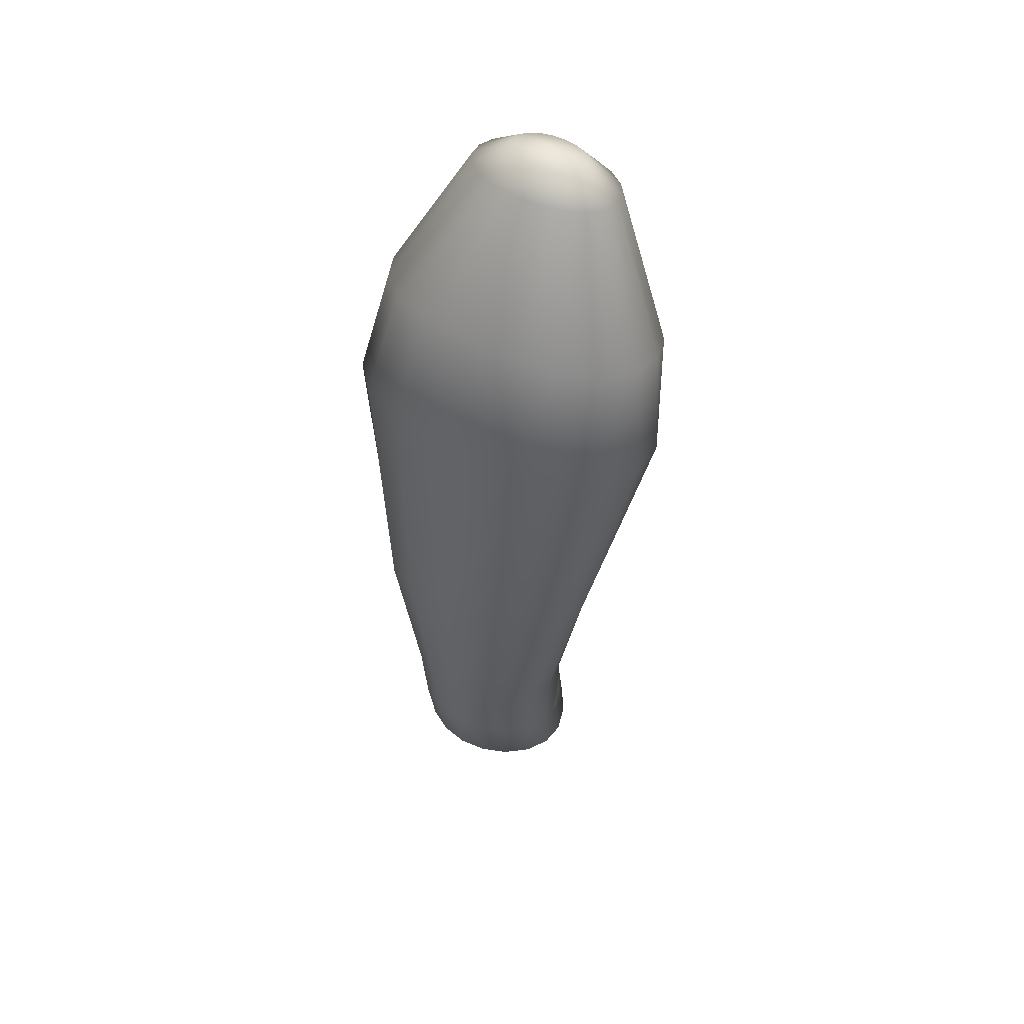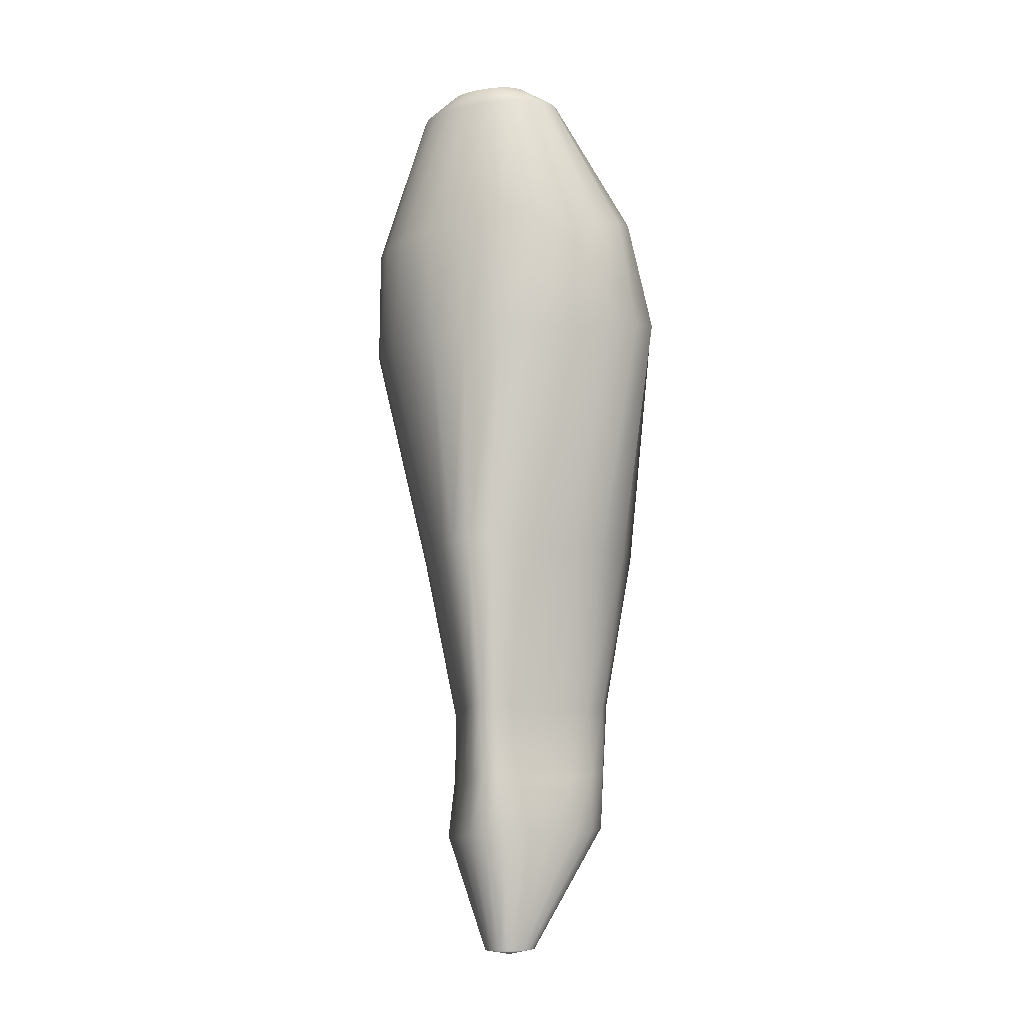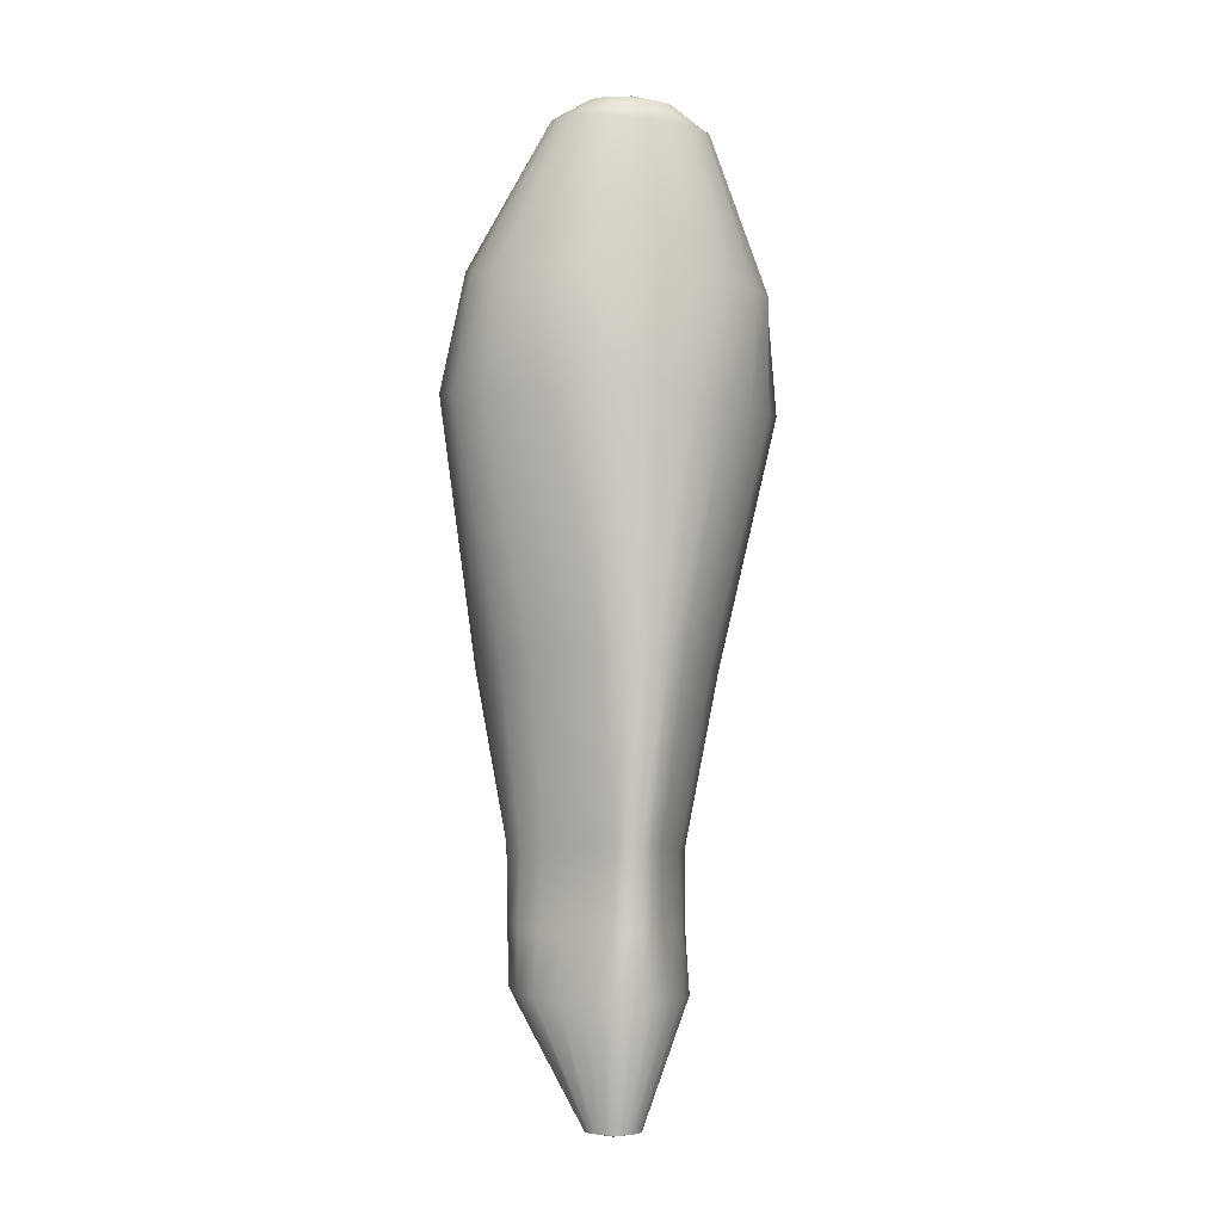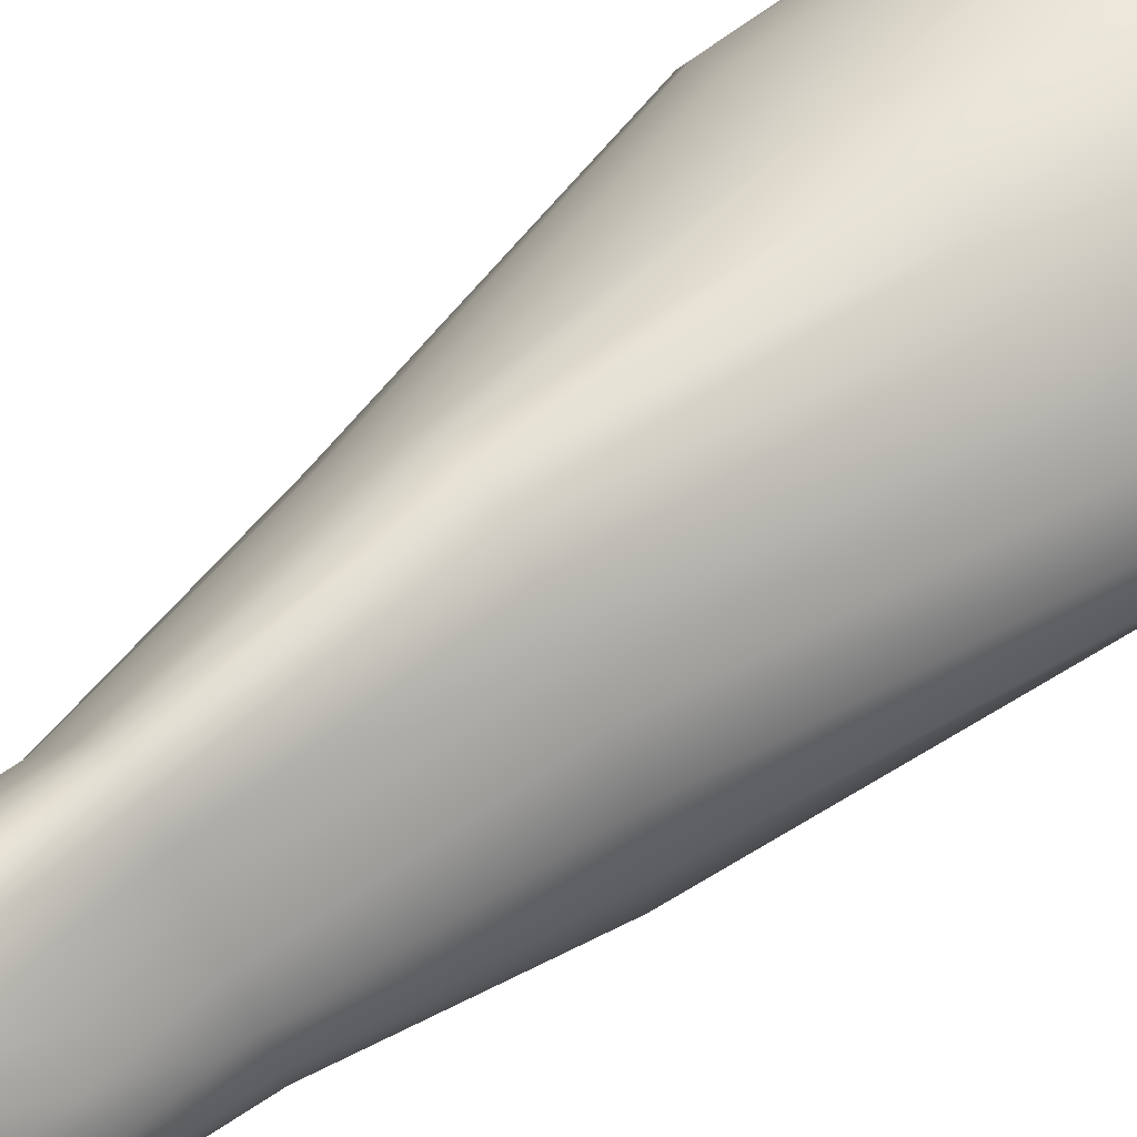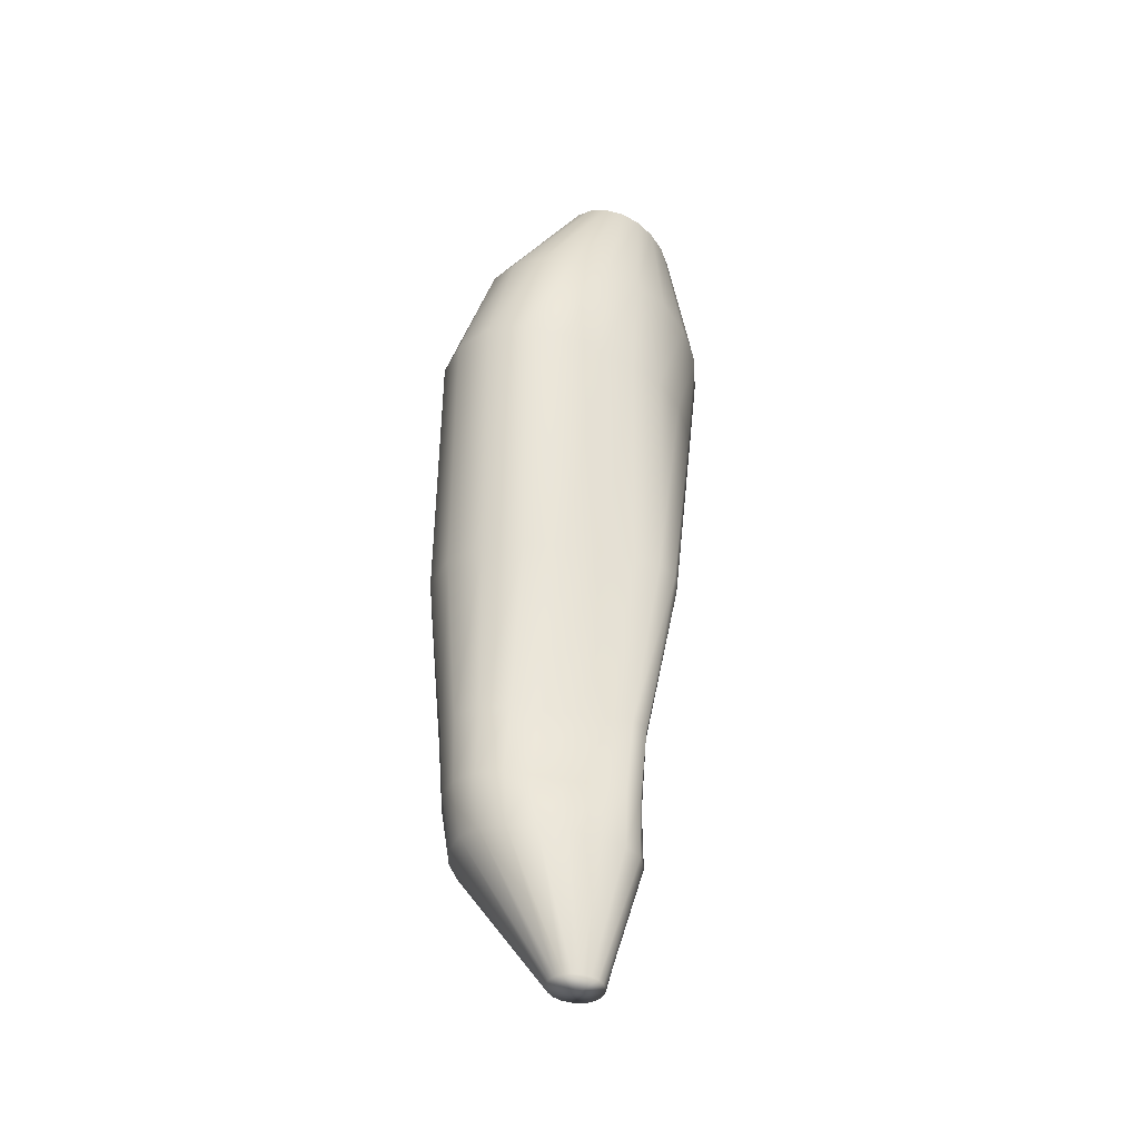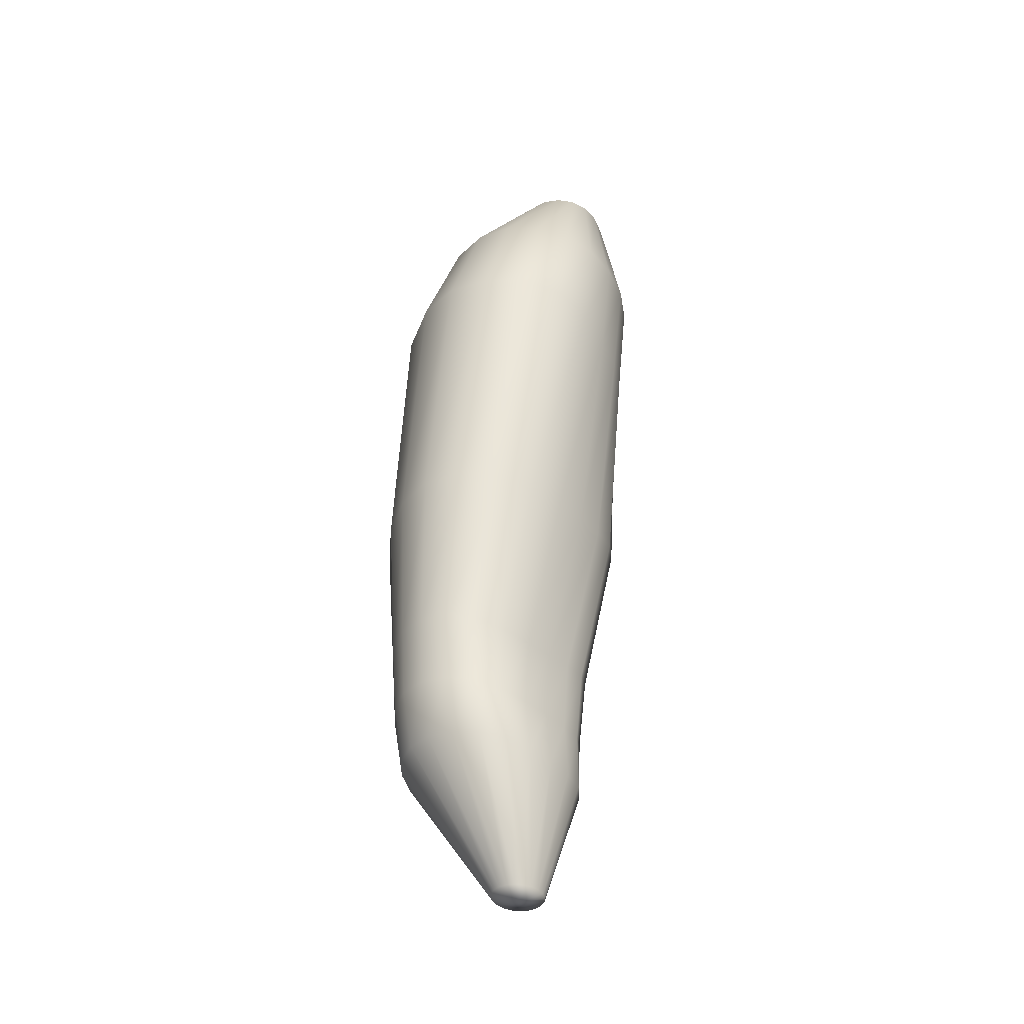
<metadata>
{"format":"obj","ext":"obj","renderer":"f3d","projection":"perspective","resolution":1024,"background":"white","views":[{"elev":51.8,"azim":33.2,"up":"+Z"},{"elev":-12.0,"azim":-155.5,"up":"+Z"},{"elev":-8.4,"azim":162.4,"up":"+Z"},{"elev":55.7,"azim":-129.6,"up":"+Y"},{"elev":-41.2,"azim":114.0,"up":"+Z"},{"elev":-39.5,"azim":78.3,"up":"+Z"}]}
</metadata>
<code>
g default
v 0.3081 -0.02424 -9.215
v 0.2615 0.06451 -9.221
v 0.1895 0.1349 -9.225
v 0.09943 0.1802 -9.228
v 0 0.1958 -9.229
v -0.09943 0.1802 -9.228
v -0.1895 0.1349 -9.225
v -0.2615 0.06451 -9.221
v -0.3081 -0.02424 -9.215
v -0.3241 -0.1226 -9.208
v -0.3077 -0.2211 -9.201
v -0.261 -0.3099 -9.195
v -0.1889 -0.3803 -9.189
v -0.09901 -0.4255 -9.186
v -0 -0.441 -9.185
v 0.09901 -0.4255 -9.186
v 0.1889 -0.3803 -9.189
v 0.261 -0.3099 -9.195
v 0.3077 -0.2211 -9.201
v 0.3241 -0.1226 -9.208
v 0.9185 -0.1575 -7.744
v 0.7238 0.137 -7.773
v 0.494 0.3952 -7.783
v 0.2509 0.5818 -7.783
v 0 0.6513 -7.782
v -0.2509 0.5818 -7.783
v -0.494 0.3952 -7.783
v -0.7238 0.137 -7.773
v -0.9185 -0.1575 -7.744
v -1.032 -0.4745 -7.699
v -1.023 -0.8013 -7.645
v -0.8848 -1.106 -7.593
v -0.64 -1.35 -7.551
v -0.3311 -1.505 -7.525
v -0 -1.558 -7.517
v 0.3311 -1.505 -7.525
v 0.64 -1.35 -7.551
v 0.8848 -1.106 -7.593
v 1.023 -0.8013 -7.645
v 1.032 -0.4745 -7.699
v 0.8533 -0.2012 -7.026
v 0.6461 0.1006 -7.044
v 0.4308 0.377 -7.043
v 0.2178 0.5891 -7.035
v 0 0.6722 -7.031
v -0.2178 0.5891 -7.035
v -0.4308 0.377 -7.043
v -0.6461 0.1006 -7.044
v -0.8533 -0.2012 -7.026
v -1.002 -0.5217 -6.981
v -1.029 -0.8606 -6.917
v -0.9125 -1.187 -6.849
v -0.672 -1.453 -6.798
v -0.3521 -1.621 -6.771
v -0 -1.677 -6.763
v 0.3521 -1.621 -6.771
v 0.672 -1.453 -6.798
v 0.9125 -1.187 -6.849
v 1.029 -0.8606 -6.917
v 1.002 -0.5217 -6.981
v 0.8014 -0.1462 -6.13
v 0.5888 0.16 -6.129
v 0.3866 0.4454 -6.111
v 0.1951 0.6745 -6.097
v 0 0.768 -6.091
v -0.1951 0.6745 -6.097
v -0.3866 0.4454 -6.111
v -0.5888 0.16 -6.129
v -0.8014 -0.1462 -6.13
v -0.9812 -0.4735 -6.098
v -1.054 -0.8297 -6.034
v -0.9678 -1.189 -5.963
v -0.7282 -1.489 -5.912
v -0.3874 -1.675 -5.89
v -0 -1.734 -5.885
v 0.3874 -1.675 -5.89
v 0.7282 -1.489 -5.912
v 0.9678 -1.189 -5.963
v 1.054 -0.8297 -6.034
v 0.9812 -0.4735 -6.098
v 1.064 0.231 -4.025
v 0.7851 0.5818 -4.004
v 0.5253 0.8761 -3.98
v 0.2709 1.101 -3.97
v 0 1.192 -3.969
v -0.2709 1.101 -3.97
v -0.5253 0.8761 -3.98
v -0.7851 0.5818 -4.004
v -1.064 0.231 -4.025
v -1.312 -0.191 -4.027
v -1.436 -0.6778 -4.01
v -1.356 -1.162 -3.985
v -1.047 -1.551 -3.962
v -0.5701 -1.778 -3.951
v -0 -1.846 -3.95
v 0.5701 -1.778 -3.951
v 1.047 -1.551 -3.962
v 1.356 -1.162 -3.985
v 1.436 -0.6778 -4.01
v 1.312 -0.191 -4.027
v 1.704 0.5037 -1.114
v 1.339 0.8304 -1.195
v 0.9469 1.099 -1.208
v 0.5122 1.281 -1.167
v 0 1.342 -1.142
v -0.5122 1.281 -1.167
v -0.9469 1.099 -1.208
v -1.339 0.8304 -1.195
v -1.704 0.5037 -1.114
v -1.961 0.0903 -1.009
v -2.001 -0.4128 -0.9103
v -1.8 -0.9217 -0.8027
v -1.39 -1.338 -0.6646
v -0.7827 -1.603 -0.5253
v -0 -1.694 -0.4682
v 0.7827 -1.603 -0.5253
v 1.39 -1.338 -0.6646
v 1.8 -0.9217 -0.8027
v 2.001 -0.4128 -0.9103
v 1.961 0.0903 -1.009
v 1.654 0.6337 0.281
v 1.381 0.9647 0.2216
v 1.01 1.23 0.2164
v 0.5461 1.405 0.2427
v 0 1.463 0.2559
v -0.546 1.405 0.2427
v -1.01 1.23 0.2164
v -1.381 0.9647 0.2216
v -1.654 0.6337 0.281
v -1.793 0.2451 0.3781
v -1.76 -0.177 0.4945
v -1.545 -0.5824 0.6254
v -1.164 -0.9124 0.7681
v -0.6384 -1.125 0.8896
v -0 -1.199 0.9368
v 0.6384 -1.125 0.8896
v 1.164 -0.9124 0.7681
v 1.545 -0.5824 0.6254
v 1.76 -0.177 0.4945
v 1.793 0.2451 0.3781
v 0.8951 0.764 2.106
v 0.7605 0.9456 2.077
v 0.5537 1.087 2.057
v 0.292 1.175 2.046
v 0 1.205 2.042
v -0.292 1.175 2.046
v -0.5537 1.087 2.057
v -0.7605 0.9456 2.077
v -0.8951 0.764 2.106
v -0.9466 0.5588 2.144
v -0.9095 0.35 2.19
v -0.7836 0.1588 2.237
v -0.5767 0.005025 2.279
v -0.3061 -0.09474 2.308
v -0 -0.1293 2.318
v 0.3061 -0.09474 2.308
v 0.5767 0.005026 2.279
v 0.7836 0.1588 2.237
v 0.9095 0.35 2.19
v 0.9466 0.5588 2.144
v 0.4716 0.7182 2.41
v 0.4003 0.8133 2.393
v 0.2905 0.8879 2.381
v 0.1527 0.9354 2.373
v 0 0.9516 2.37
v -0.1527 0.9354 2.373
v -0.2905 0.8879 2.381
v -0.4003 0.8133 2.393
v -0.4716 0.7182 2.41
v -0.4976 0.6115 2.429
v -0.4754 0.5038 2.45
v -0.4064 0.4056 2.471
v -0.2967 0.3271 2.488
v -0.1565 0.2764 2.499
v -0 0.2589 2.503
v 0.1565 0.2764 2.499
v 0.2967 0.3271 2.488
v 0.4064 0.4056 2.471
v 0.4754 0.5038 2.45
v 0.4976 0.6115 2.429
v 0 -0.1034 -9.27
v -0 0.6278 2.524
g Boss_Segment6 group30_pasted__group28_pasted__pasted__pSphere24
f 1 2 22 21
f 2 3 23 22
f 3 4 24 23
f 4 5 25 24
f 5 6 26 25
f 6 7 27 26
f 7 8 28 27
f 8 9 29 28
f 9 10 30 29
f 10 11 31 30
f 11 12 32 31
f 12 13 33 32
f 13 14 34 33
f 14 15 35 34
f 15 16 36 35
f 16 17 37 36
f 17 18 38 37
f 18 19 39 38
f 19 20 40 39
f 20 1 21 40
f 21 22 42 41
f 22 23 43 42
f 23 24 44 43
f 24 25 45 44
f 25 26 46 45
f 26 27 47 46
f 27 28 48 47
f 28 29 49 48
f 29 30 50 49
f 30 31 51 50
f 31 32 52 51
f 32 33 53 52
f 33 34 54 53
f 34 35 55 54
f 35 36 56 55
f 36 37 57 56
f 37 38 58 57
f 38 39 59 58
f 39 40 60 59
f 40 21 41 60
f 41 42 62 61
f 42 43 63 62
f 43 44 64 63
f 44 45 65 64
f 45 46 66 65
f 46 47 67 66
f 47 48 68 67
f 48 49 69 68
f 49 50 70 69
f 50 51 71 70
f 51 52 72 71
f 52 53 73 72
f 53 54 74 73
f 54 55 75 74
f 55 56 76 75
f 56 57 77 76
f 57 58 78 77
f 58 59 79 78
f 59 60 80 79
f 60 41 61 80
f 61 62 82 81
f 62 63 83 82
f 63 64 84 83
f 64 65 85 84
f 65 66 86 85
f 66 67 87 86
f 67 68 88 87
f 68 69 89 88
f 69 70 90 89
f 70 71 91 90
f 71 72 92 91
f 72 73 93 92
f 73 74 94 93
f 74 75 95 94
f 75 76 96 95
f 76 77 97 96
f 77 78 98 97
f 78 79 99 98
f 79 80 100 99
f 80 61 81 100
f 81 82 102 101
f 82 83 103 102
f 83 84 104 103
f 84 85 105 104
f 85 86 106 105
f 86 87 107 106
f 87 88 108 107
f 88 89 109 108
f 89 90 110 109
f 90 91 111 110
f 91 92 112 111
f 92 93 113 112
f 93 94 114 113
f 94 95 115 114
f 95 96 116 115
f 96 97 117 116
f 97 98 118 117
f 98 99 119 118
f 99 100 120 119
f 100 81 101 120
f 101 102 122 121
f 102 103 123 122
f 103 104 124 123
f 104 105 125 124
f 105 106 126 125
f 106 107 127 126
f 107 108 128 127
f 108 109 129 128
f 109 110 130 129
f 110 111 131 130
f 111 112 132 131
f 112 113 133 132
f 113 114 134 133
f 114 115 135 134
f 115 116 136 135
f 116 117 137 136
f 117 118 138 137
f 118 119 139 138
f 119 120 140 139
f 120 101 121 140
f 121 122 142 141
f 122 123 143 142
f 123 124 144 143
f 124 125 145 144
f 125 126 146 145
f 126 127 147 146
f 127 128 148 147
f 128 129 149 148
f 129 130 150 149
f 130 131 151 150
f 131 132 152 151
f 132 133 153 152
f 133 134 154 153
f 134 135 155 154
f 135 136 156 155
f 136 137 157 156
f 137 138 158 157
f 138 139 159 158
f 139 140 160 159
f 140 121 141 160
f 141 142 162 161
f 142 143 163 162
f 143 144 164 163
f 144 145 165 164
f 145 146 166 165
f 146 147 167 166
f 147 148 168 167
f 148 149 169 168
f 149 150 170 169
f 150 151 171 170
f 151 152 172 171
f 152 153 173 172
f 153 154 174 173
f 154 155 175 174
f 155 156 176 175
f 156 157 177 176
f 157 158 178 177
f 158 159 179 178
f 159 160 180 179
f 160 141 161 180
f 2 1 181
f 3 2 181
f 4 3 181
f 5 4 181
f 6 5 181
f 7 6 181
f 8 7 181
f 9 8 181
f 10 9 181
f 11 10 181
f 12 11 181
f 13 12 181
f 14 13 181
f 15 14 181
f 16 15 181
f 17 16 181
f 18 17 181
f 19 18 181
f 20 19 181
f 1 20 181
f 161 162 182
f 162 163 182
f 163 164 182
f 164 165 182
f 165 166 182
f 166 167 182
f 167 168 182
f 168 169 182
f 169 170 182
f 170 171 182
f 171 172 182
f 172 173 182
f 173 174 182
f 174 175 182
f 175 176 182
f 176 177 182
f 177 178 182
f 178 179 182
f 179 180 182
f 180 161 182

</code>
